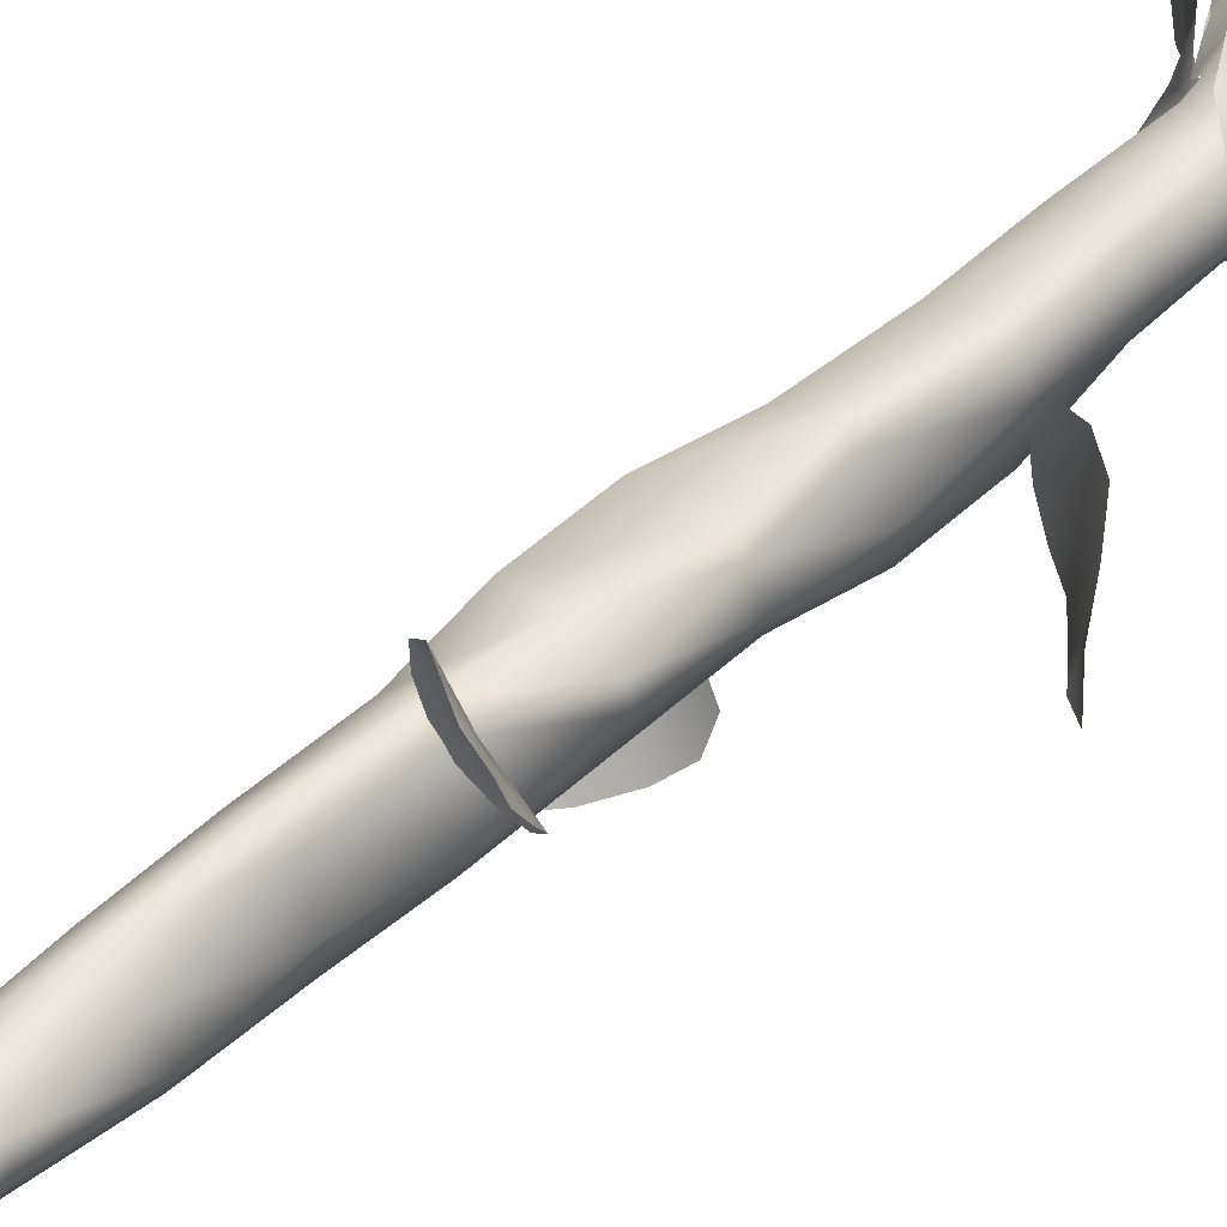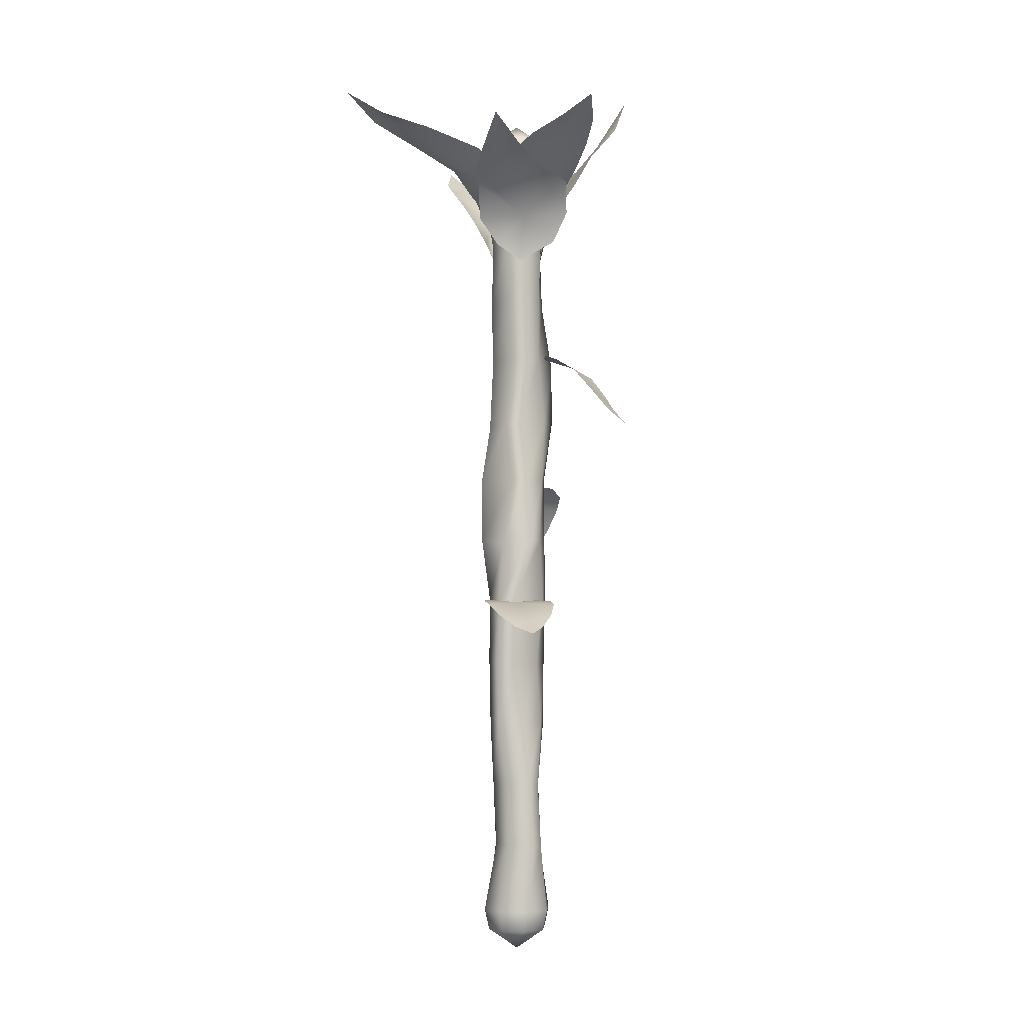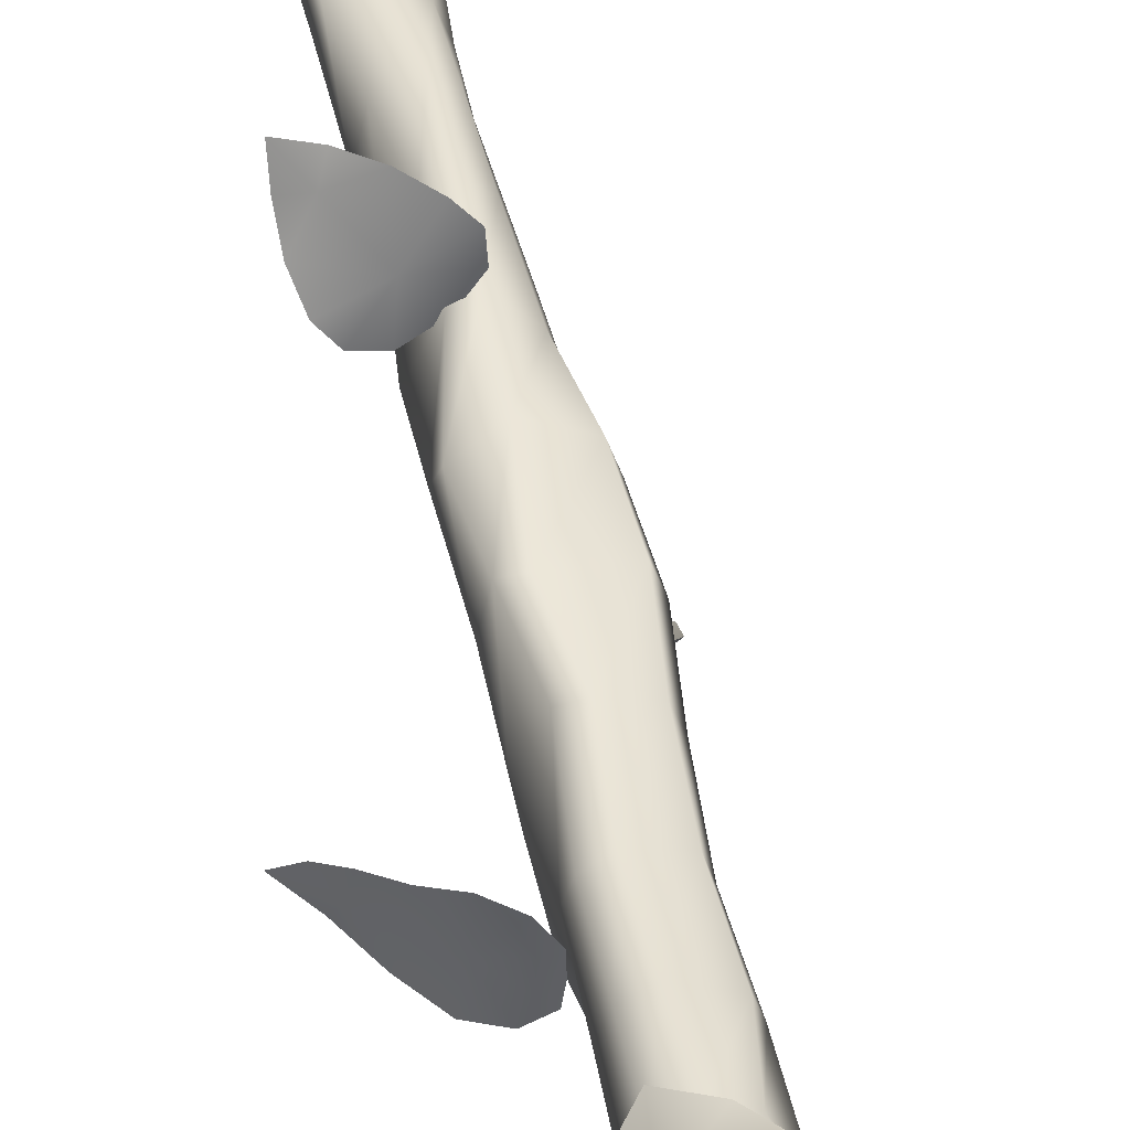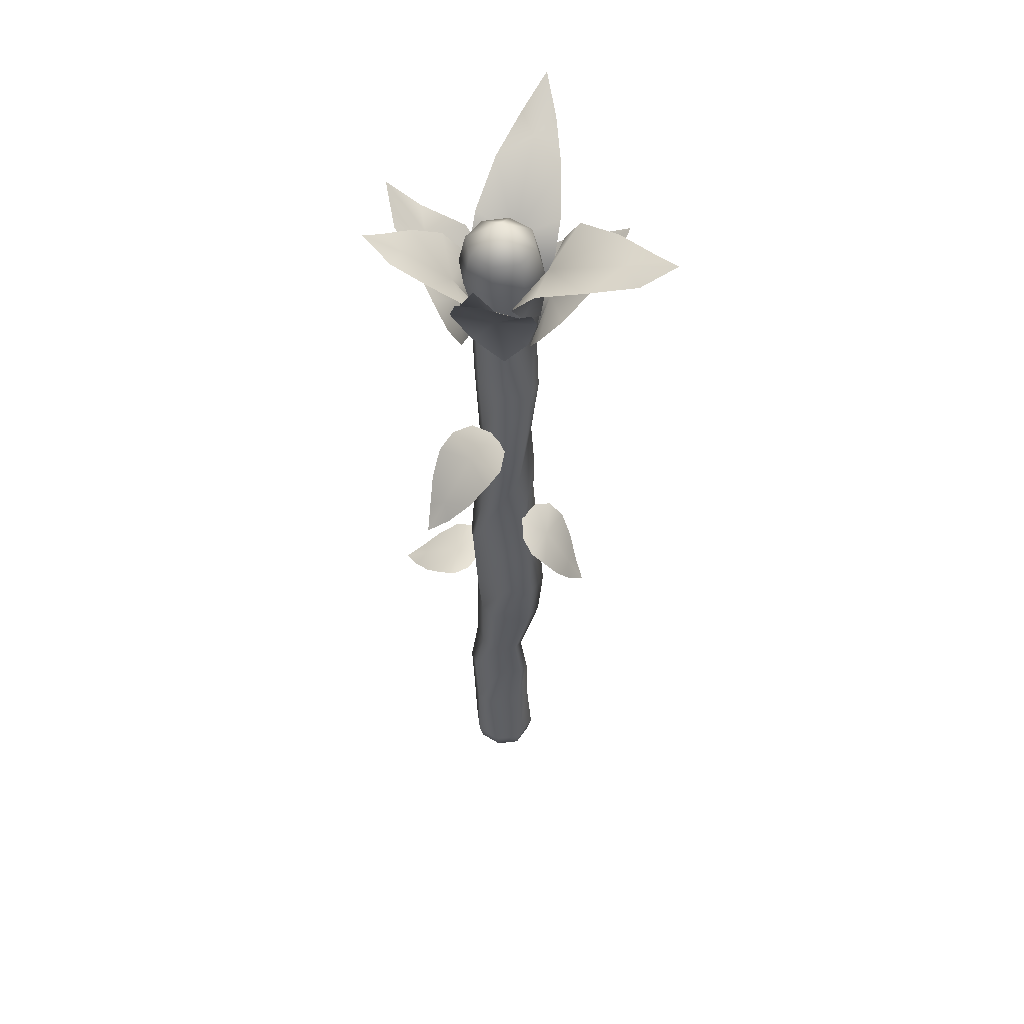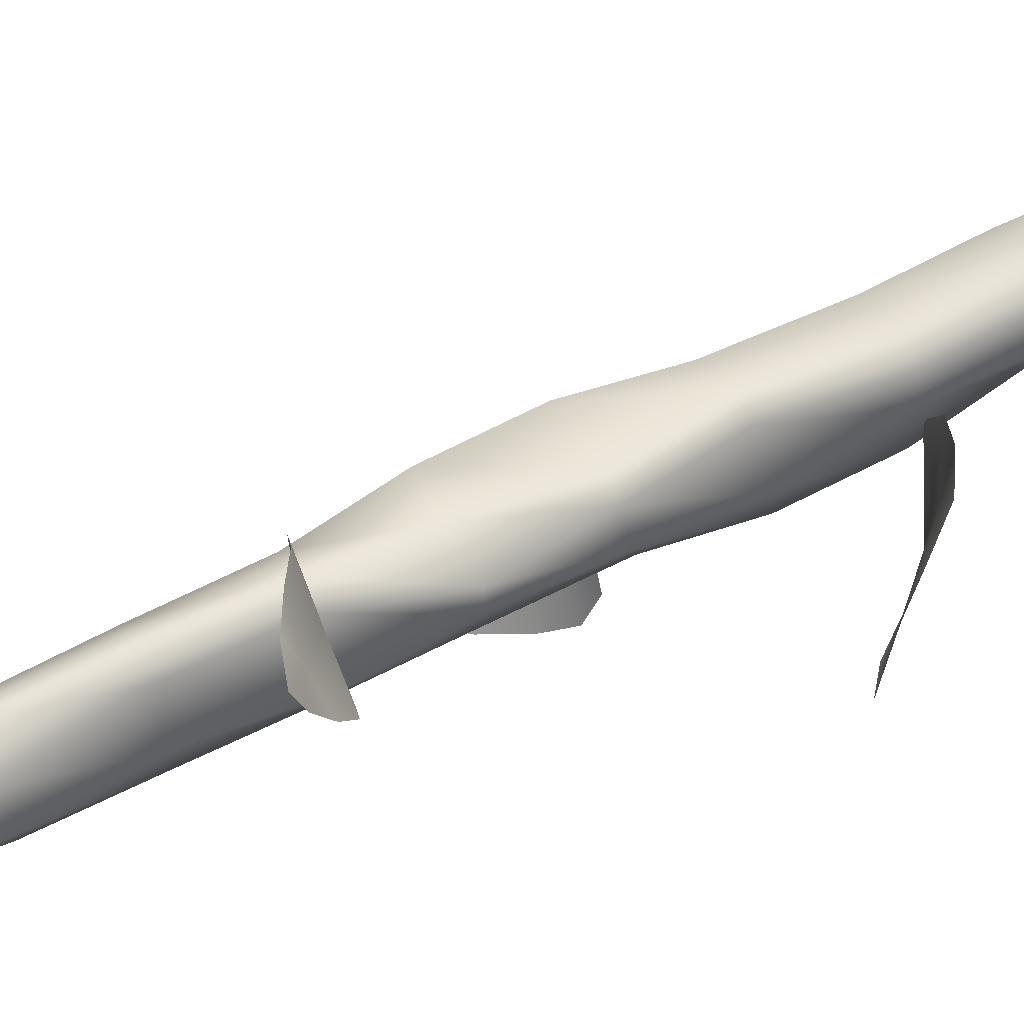
<metadata>
{"format":"obj","ext":"obj","renderer":"f3d","projection":"perspective","resolution":1024,"background":"white","views":[{"elev":47.8,"azim":-135.9,"up":"+Y"},{"elev":-5.0,"azim":-150.1,"up":"+Z"},{"elev":43.0,"azim":-11.2,"up":"+Y"},{"elev":52.3,"azim":-32.0,"up":"+Z"},{"elev":58.3,"azim":-118.6,"up":"+Y"}]}
</metadata>
<code>
g mesh_vine
v -0.1081 0.1081 -1.111
v 1.664e-11 -1.006e-09 -1.216
v -4.291e-11 0.1577 -1.113
v -4.291e-11 0.1577 -1.113
v -0.1252 0.1252 -1.008
v -0.1081 0.1081 -1.111
v 7.928e-10 0.1834 -1.008
v -0.1407 0.1172 -0.6566
v 0.1081 0.1081 -1.111
v 1.664e-11 -1.006e-09 -1.216
v -0.02776 0.1507 -0.6588
v -0.1417 0.1411 -0.3472
v 0.1252 0.1252 -1.008
v -0.02995 0.169 -0.3447
v -0.1035 0.1237 -0.04943
v 0.1577 -2.316e-10 -1.113
v 1.664e-11 -1.006e-09 -1.216
v 0.07132 0.09303 -0.6616
v 0.004005 0.186 -0.008415
v -0.07173 0.1648 0.3124
v 0.1834 5.071e-16 -1.008
v 0.07424 0.1216 -0.3361
v 0.0009958 0.2088 0.3125
v -0.07946 0.1693 0.639
v 0.1081 -0.1081 -1.111
v 1.664e-11 -1.006e-09 -1.216
v 0.1418 -0.02021 -0.67
v 0.07541 0.1509 -0.01348
v -0.008604 0.2083 0.6298
v -0.1432 0.09668 0.9655
v 0.1252 -0.1252 -1.008
v 0.1205 -0.02177 -0.3684
v 0.08202 0.1525 0.3094
v -0.0172 0.1736 0.9427
v -0.1132 0.1053 1.277
v 4.29e-11 -0.1577 -1.113
v 1.664e-11 -1.006e-09 -1.216
v 0.1142 -0.08731 -0.6592
v 0.09685 0.06721 -0.02386
v 0.1048 0.1122 0.656
v -0.04764 0.1276 1.296
v -0.07138 0.09288 1.593
v -7.928e-10 -0.1834 -1.008
v 0.09524 -0.1148 -0.3541
v 0.1489 -0.07657 0.3045
v 0.1487 0.119 0.9676
v 0.0009588 0.1174 1.607
v -0.1027 0.06346 1.957
v -0.1081 -0.1081 -1.111
v 1.664e-11 -1.006e-09 -1.216
v 0.04793 -0.1196 -0.04783
v 0.1349 0.02267 0.6611
v 0.1626 0.1033 1.278
v -0.02955 0.1106 1.958
v -0.1053 0.08978 2.279
v 0.128 -0.1753 0.3256
v 0.1813 0.02257 0.9749
v 0.133 0.06211 1.585
v -0.02601 0.1351 2.28
v -0.1073 0.09956 2.564
v 0.1488 -0.1893 0.6328
v 0.1976 0.008539 1.287
v 0.112 0.06457 1.945
v -0.02232 0.1489 2.568
v -0.1167 0.1093 2.824
v 0.1261 -0.1829 0.9535
v 0.1655 -0.02054 1.595
v 0.126 0.05584 2.267
v 0.008009 0.1614 2.821
v -0.1452 0.1432 3.003
v 0.1002 -0.1445 1.273
v 0.1373 -0.01372 1.953
v 0.07674 0.1238 2.573
v 0.001506 0.2037 3.003
v -0.1199 0.1199 3.155
v 0.1241 -0.1186 1.613
v 0.151 -0.01409 2.269
v 0.1332 0.1076 2.813
v 8.62e-05 0.1695 3.155
v 1.349e-10 -2.669e-09 3.277
v 0.1482 0.1429 3.001
v 0.1588 -0.04007 2.561
v 0.07514 -0.1598 1.96
v 0.1199 0.1198 3.156
v 1.349e-10 -2.669e-09 3.277
v 0.1818 -0.01696 2.802
v 0.1109 -0.1679 2.277
v 0.2095 -0.003973 2.997
v 0.1305 -0.1143 2.543
v 0.1695 -8.424e-06 3.156
v 1.349e-10 -2.669e-09 3.277
v 0.1301 -0.1369 2.803
v 0.1487 -0.151 2.998
v 0.1198 -0.1199 3.156
v -0.01079 -0.238 1.943
v 0.02869 -0.2057 2.248
v -0.01935 -0.1437 2.548
v 0.009605 -0.1854 2.808
v 0.001553 -0.2117 2.999
v -7.662e-05 -0.1695 3.156
v -0.02264 -0.2023 1.633
v 0.0193 -0.1909 1.274
v 0.01062 -0.236 0.9549
v 0.007282 -0.2595 0.6371
v 0.02496 -0.2148 0.3302
v -0.01573 -0.1476 -0.02046
v 0.03171 -0.138 -0.3309
v 0.03259 -0.1162 -0.6646
v -0.1252 -0.1252 -1.008
v -0.1185 -0.04632 -0.6895
v -0.08052 -0.08967 -0.3252
v -0.1167 -0.08155 -0.02075
v -0.113 -0.09597 0.3053
v -0.1577 1.39e-10 -1.113
v 1.664e-11 -1.006e-09 -1.216
v -0.1834 4.244e-16 -1.008
v -0.1637 0.028 -0.6675
v -0.1081 0.1081 -1.111
v 1.664e-11 -1.006e-09 -1.216
v -0.1252 0.1252 -1.008
v -0.1407 0.1172 -0.6566
v -0.1628 0.06027 -0.3577
v -0.1417 0.1411 -0.3472
v -0.1451 -0.006643 -0.01176
v -0.1035 0.1237 -0.04943
v -0.1326 0.01458 0.2936
v -0.07173 0.1648 0.3124
v -0.08343 -0.1648 0.6396
v -0.1658 0.007473 0.6417
v -0.07946 0.1693 0.639
v -0.09243 -0.1459 0.9581
v -0.1681 0.04109 0.9538
v -0.1432 0.09668 0.9655
v -0.1148 -0.1042 1.317
v -0.1465 -0.01891 1.295
v -0.1132 0.1053 1.277
v -0.127 -0.1701 1.623
v -0.1473 -0.04552 1.607
v -0.07138 0.09288 1.593
v -0.124 -0.1703 1.936
v -0.127 -0.01983 1.948
v -0.1027 0.06346 1.957
v -0.08656 -0.1313 2.266
v -0.1371 -0.005307 2.274
v -0.1053 0.08978 2.279
v -0.08634 -0.1111 2.551
v -0.1457 -0.006619 2.566
v -0.1073 0.09956 2.564
v -0.1111 -0.1366 2.815
v -0.1653 -0.01641 2.823
v -0.1167 0.1093 2.824
v -0.1454 -0.1507 2.998
v -0.2061 -0.003604 3
v -0.1452 0.1432 3.003
v -0.1199 -0.1198 3.156
v 1.349e-10 -2.669e-09 3.277
v -0.1695 -5.01e-06 3.156
v -0.1199 0.1199 3.155
v 0.03473 -0.1875 2.622
v -0.1422 -0.1669 2.853
v -0.06854 -0.1343 2.513
v 0.05748 -0.2315 2.785
v -0.1638 -0.005834 2.607
v -0.02924 -0.3111 2.957
v -0.2465 0.002179 2.762
v -0.3294 -0.08084 2.935
v -0.1598 -0.4114 3.105
v -0.3669 -0.1968 3.11
v -0.3168 -0.3586 3.208
v -0.3221 -0.4761 3.29
v -0.4321 -0.3622 3.292
v -0.4347 -0.4804 3.475
v -0.2284 -0.004474 2.602
v -0.1246 0.1523 2.729
v -0.09896 0.1311 2.487
v -0.3059 -0.0151 2.755
v 0.0209 0.1761 2.582
v -0.3417 0.05802 2.909
v 0.1059 0.2185 2.727
v 0.05297 0.321 2.881
v -0.3104 0.2581 2.944
v 0.03655 0.38 2.944
v -0.1693 0.4162 2.979
v -0.2962 0.4851 3.014
v -0.112 0.5498 3.014
v -0.2431 0.643 3.154
v 0.1374 0.09828 2.611
v 0.2173 -0.09554 2.779
v 0.1798 -0.07374 2.536
v 0.1829 0.1538 2.73
v 0.04535 -0.1829 2.597
v 0.2846 0.1301 2.86
v 0.04675 -0.262 2.708
v 0.1369 -0.321 2.839
v 0.4018 0.03165 2.959
v 0.2873 -0.3181 2.943
v 0.4113 -0.167 3.001
v 0.511 -0.09827 3.042
v 0.4502 -0.284 3.033
v 0.5676 -0.2237 3.141
v -0.174 0.09181 0.6363
v -0.1602 0.2542 0.6198
v -0.06331 0.152 0.6256
v -0.2636 0.1017 0.6297
v 0.00273 0.2593 0.6363
v -0.3205 0.1651 0.6092
v -0.002341 0.3493 0.6297
v -0.0626 0.4095 0.6092
v -0.3539 0.2584 0.5492
v -0.154 0.4479 0.5492
v -0.2848 0.3858 0.5193
v -0.3645 0.3635 0.4875
v -0.2583 0.4641 0.4875
v -0.3657 0.4711 0.4503
v 0.1193 -0.1404 1.276
v 0.0968 -0.2958 1.2
v 0.00371 -0.1933 1.284
v 0.2064 -0.1501 1.232
v -0.06 -0.3033 1.276
v 0.2546 -0.2066 1.164
v -0.05881 -0.3908 1.232
v -0.007141 -0.4442 1.164
v 0.2642 -0.2763 1.053
v 0.06125 -0.4605 1.053
v 0.1819 -0.3896 0.9978
v 0.25 -0.3564 0.9444
v 0.1423 -0.4542 0.9444
v 0.2358 -0.4489 0.8631
v -0.1308 -0.2361 1.976
v -0.2781 -0.1437 1.914
v -0.1114 -0.1103 1.975
v -0.1997 -0.3082 1.941
v -0.1778 -0.001715 1.976
v -0.2945 -0.3249 1.884
v -0.2692 0.03831 1.941
v -0.3631 0.01708 1.884
v -0.3886 -0.3038 1.776
v -0.4418 -0.03865 1.776
v -0.4579 -0.1798 1.722
v -0.4782 -0.2571 1.669
v -0.5064 -0.1163 1.669
v -0.5732 -0.2029 1.593
v -0.01852 0.1828 2.758
v 0.1704 0.158 2.982
v 0.09112 0.1243 2.652
v -0.04218 0.2302 2.916
v 0.191 -0.01451 2.743
v 0.05177 0.314 3.084
v 0.2793 -0.02433 2.894
v 0.3693 0.0632 3.063
v 0.2718 0.4853 3.192
v 0.5051 0.2684 3.175
v 0.4729 0.4634 3.237
v 0.495 0.6087 3.277
v 0.6189 0.4935 3.268
v 0.6763 0.6698 3.396
v 0.2601 -0.01694 2.859
v 0.1467 -0.1831 3.064
v 0.1196 -0.16 2.748
v 0.3432 -0.006749 3.009
v -0.009235 -0.2062 2.84
v 0.3804 -0.0855 3.159
v -0.1008 -0.2503 2.981
v -0.04573 -0.3608 3.131
v 0.4485 -0.3027 3.223
v 0.1181 -0.5162 3.202
v 0.3412 -0.5024 3.245
v 0.4905 -0.5423 3.264
v 0.3151 -0.6557 3.253
v 0.4747 -0.7199 3.354
v -0.1327 -0.1213 2.795
v -0.2152 0.08722 2.959
v -0.1754 0.06332 2.722
v -0.1821 -0.18 2.911
v -0.02995 0.1781 2.781
v -0.2905 -0.1531 3.037
v -0.03024 0.2627 2.89
v -0.1258 0.3271 3.017
v -0.4144 -0.04602 3.134
v -0.2867 0.3263 3.118
v -0.4216 0.1666 3.174
v -0.5292 0.09459 3.214
v -0.4614 0.2923 3.206
v -0.5879 0.2295 3.311
g mesh_vine_0
f 3 2 1
f 6 5 4
f 5 7 4
f 5 8 7
f 4 7 9
f 9 10 4
f 8 11 7
f 8 12 11
f 7 13 9
f 7 11 13
f 12 14 11
f 12 15 14
f 9 13 16
f 16 17 9
f 11 18 13
f 11 14 18
f 15 19 14
f 15 20 19
f 13 21 16
f 13 18 21
f 14 22 18
f 14 19 22
f 20 23 19
f 20 24 23
f 16 21 25
f 25 26 16
f 18 27 21
f 18 22 27
f 19 28 22
f 19 23 28
f 24 29 23
f 24 30 29
f 21 31 25
f 21 27 31
f 22 32 27
f 22 28 32
f 23 33 28
f 23 29 33
f 30 34 29
f 30 35 34
f 25 31 36
f 36 37 25
f 27 38 31
f 27 32 38
f 28 39 32
f 28 33 39
f 29 40 33
f 29 34 40
f 35 41 34
f 35 42 41
f 31 43 36
f 31 38 43
f 32 44 38
f 32 39 44
f 33 45 39
f 33 40 45
f 34 46 40
f 34 41 46
f 42 47 41
f 42 48 47
f 36 43 49
f 49 50 36
f 39 51 44
f 39 45 51
f 40 52 45
f 40 46 52
f 41 53 46
f 41 47 53
f 48 54 47
f 48 55 54
f 45 56 51
f 45 52 56
f 46 57 52
f 46 53 57
f 47 58 53
f 47 54 58
f 55 59 54
f 55 60 59
f 52 61 56
f 52 57 61
f 53 62 57
f 53 58 62
f 54 63 58
f 54 59 63
f 60 64 59
f 60 65 64
f 57 66 61
f 57 62 66
f 58 67 62
f 58 63 67
f 59 68 63
f 59 64 68
f 65 69 64
f 65 70 69
f 62 71 66
f 62 67 71
f 63 72 67
f 63 68 72
f 64 73 68
f 64 69 73
f 70 74 69
f 70 75 74
f 67 76 71
f 67 72 76
f 68 77 72
f 68 73 77
f 69 78 73
f 69 74 78
f 75 79 74
f 75 80 79
f 74 79 81
f 74 81 78
f 73 78 82
f 73 82 77
f 72 77 83
f 72 83 76
f 79 84 81
f 79 85 84
f 78 81 86
f 78 86 82
f 77 82 87
f 77 87 83
f 81 84 88
f 81 88 86
f 82 86 89
f 82 89 87
f 84 90 88
f 84 91 90
f 86 88 92
f 86 92 89
f 88 90 93
f 88 93 92
f 90 91 94
f 90 94 93
f 83 87 95
f 87 89 96
f 87 96 95
f 89 92 97
f 89 97 96
f 92 93 98
f 92 98 97
f 93 94 99
f 93 99 98
f 94 91 100
f 94 100 99
f 83 95 101
f 76 83 101
f 76 101 102
f 71 76 102
f 71 102 103
f 66 71 103
f 66 103 104
f 61 66 104
f 61 104 105
f 56 61 105
f 56 105 106
f 51 56 106
f 51 106 107
f 44 51 107
f 44 107 108
f 38 44 108
f 38 108 43
f 43 108 109
f 43 109 49
f 108 107 110
f 108 110 109
f 107 106 111
f 107 111 110
f 106 105 112
f 106 112 111
f 105 104 113
f 105 113 112
f 49 109 114
f 114 115 49
f 109 110 116
f 109 116 114
f 110 111 117
f 110 117 116
f 114 116 118
f 118 119 114
f 116 120 118
f 116 117 120
f 117 121 120
f 111 122 117
f 117 122 121
f 111 112 122
f 122 123 121
f 112 124 122
f 122 124 123
f 124 125 123
f 112 113 124
f 124 126 125
f 113 126 124
f 126 127 125
f 113 128 126
f 104 128 113
f 104 103 128
f 126 129 127
f 128 129 126
f 129 130 127
f 103 131 128
f 128 131 129
f 103 102 131
f 129 132 130
f 131 132 129
f 132 133 130
f 102 134 131
f 131 134 132
f 102 101 134
f 132 135 133
f 134 135 132
f 135 136 133
f 101 137 134
f 134 137 135
f 101 95 137
f 135 138 136
f 137 138 135
f 138 139 136
f 95 140 137
f 137 140 138
f 95 96 140
f 138 141 139
f 140 141 138
f 141 142 139
f 96 143 140
f 140 143 141
f 96 97 143
f 141 144 142
f 143 144 141
f 144 145 142
f 97 146 143
f 143 146 144
f 97 98 146
f 144 147 145
f 146 147 144
f 147 148 145
f 98 149 146
f 146 149 147
f 98 99 149
f 147 150 148
f 149 150 147
f 150 151 148
f 99 152 149
f 149 152 150
f 99 100 152
f 150 153 151
f 152 153 150
f 153 154 151
f 100 155 152
f 152 155 153
f 100 156 155
f 153 157 154
f 155 157 153
f 157 158 154
f 155 91 157
f 157 91 158
f 161 160 159
f 160 162 159
f 163 160 161
f 160 164 162
f 163 165 160
f 165 166 160
f 160 167 164
f 166 168 160
f 160 169 167
f 168 169 160
f 169 170 167
f 168 171 169
f 169 172 170
f 171 172 169
f 175 174 173
f 174 176 173
f 177 174 175
f 174 178 176
f 177 179 174
f 179 180 174
f 174 181 178
f 180 182 174
f 174 183 181
f 182 183 174
f 183 184 181
f 182 185 183
f 183 186 184
f 185 186 183
f 189 188 187
f 188 190 187
f 191 188 189
f 188 192 190
f 191 193 188
f 193 194 188
f 188 195 192
f 194 196 188
f 188 197 195
f 196 197 188
f 197 198 195
f 196 199 197
f 197 200 198
f 199 200 197
f 203 202 201
f 202 204 201
f 205 202 203
f 202 206 204
f 205 207 202
f 207 208 202
f 202 209 206
f 208 210 202
f 202 211 209
f 210 211 202
f 211 212 209
f 210 213 211
f 211 214 212
f 213 214 211
f 217 216 215
f 216 218 215
f 219 216 217
f 216 220 218
f 219 221 216
f 221 222 216
f 216 223 220
f 222 224 216
f 216 225 223
f 224 225 216
f 225 226 223
f 224 227 225
f 225 228 226
f 227 228 225
f 231 230 229
f 230 232 229
f 233 230 231
f 230 234 232
f 233 235 230
f 235 236 230
f 230 237 234
f 236 238 230
f 230 239 237
f 238 239 230
f 239 240 237
f 238 241 239
f 239 242 240
f 241 242 239
f 245 244 243
f 244 246 243
f 247 244 245
f 244 248 246
f 247 249 244
f 249 250 244
f 244 251 248
f 250 252 244
f 244 253 251
f 252 253 244
f 253 254 251
f 252 255 253
f 253 256 254
f 255 256 253
f 259 258 257
f 258 260 257
f 261 258 259
f 258 262 260
f 261 263 258
f 263 264 258
f 258 265 262
f 264 266 258
f 258 267 265
f 266 267 258
f 267 268 265
f 266 269 267
f 267 270 268
f 269 270 267
f 273 272 271
f 272 274 271
f 275 272 273
f 272 276 274
f 275 277 272
f 277 278 272
f 272 279 276
f 278 280 272
f 272 281 279
f 280 281 272
f 281 282 279
f 280 283 281
f 281 284 282
f 283 284 281

</code>
